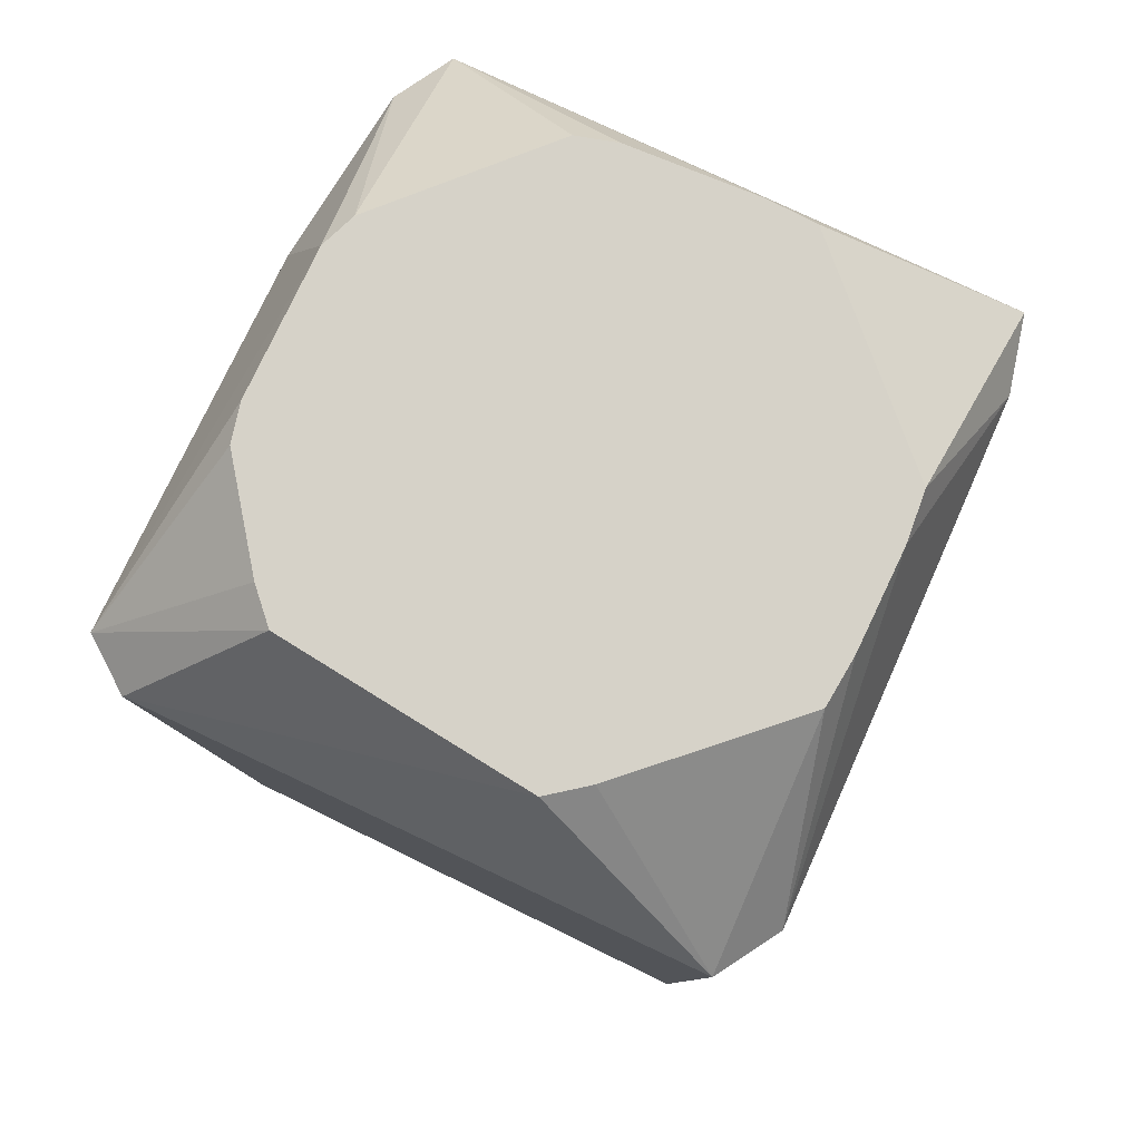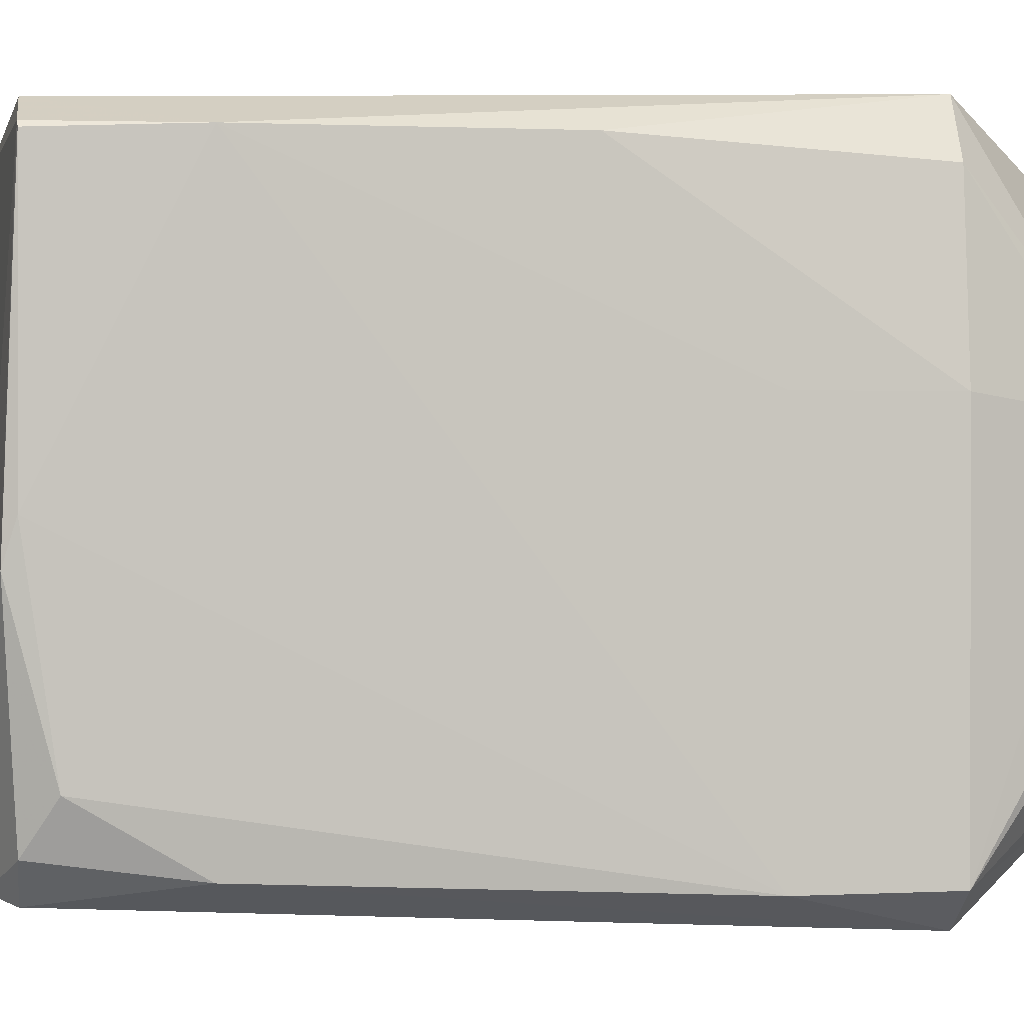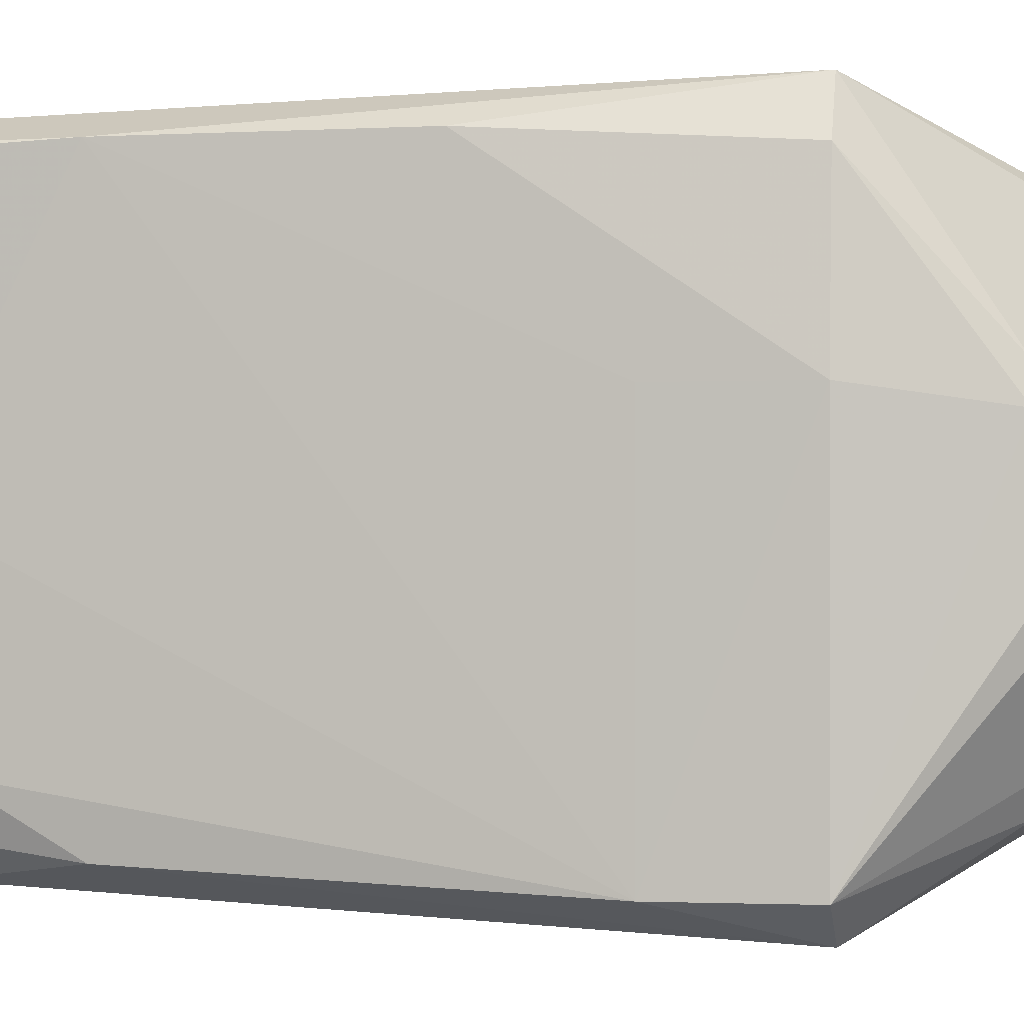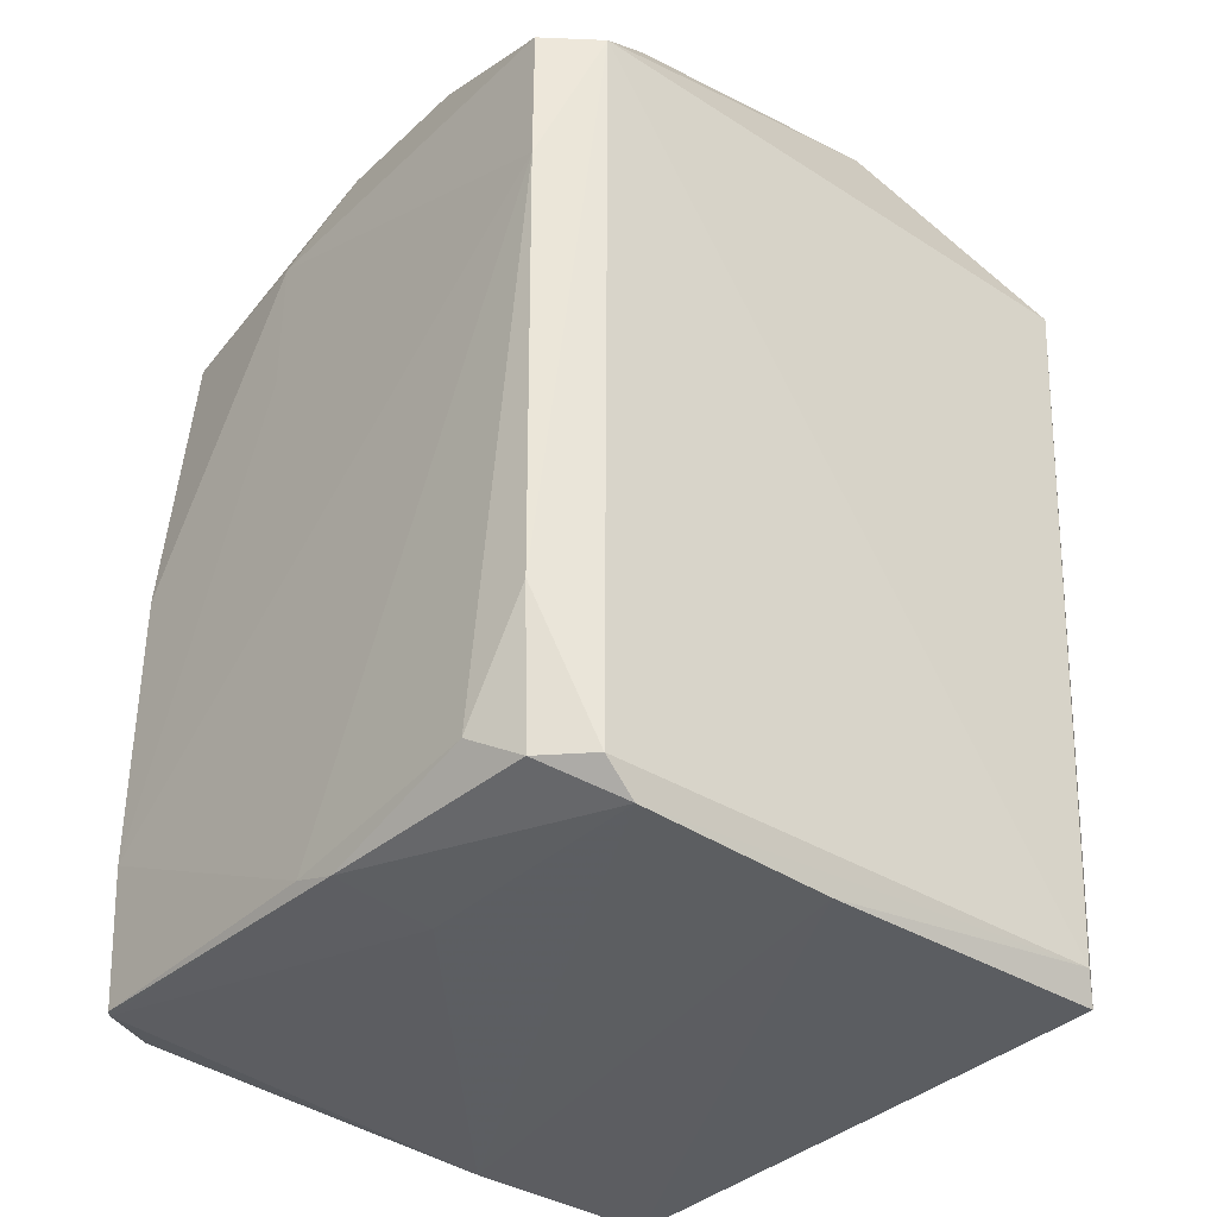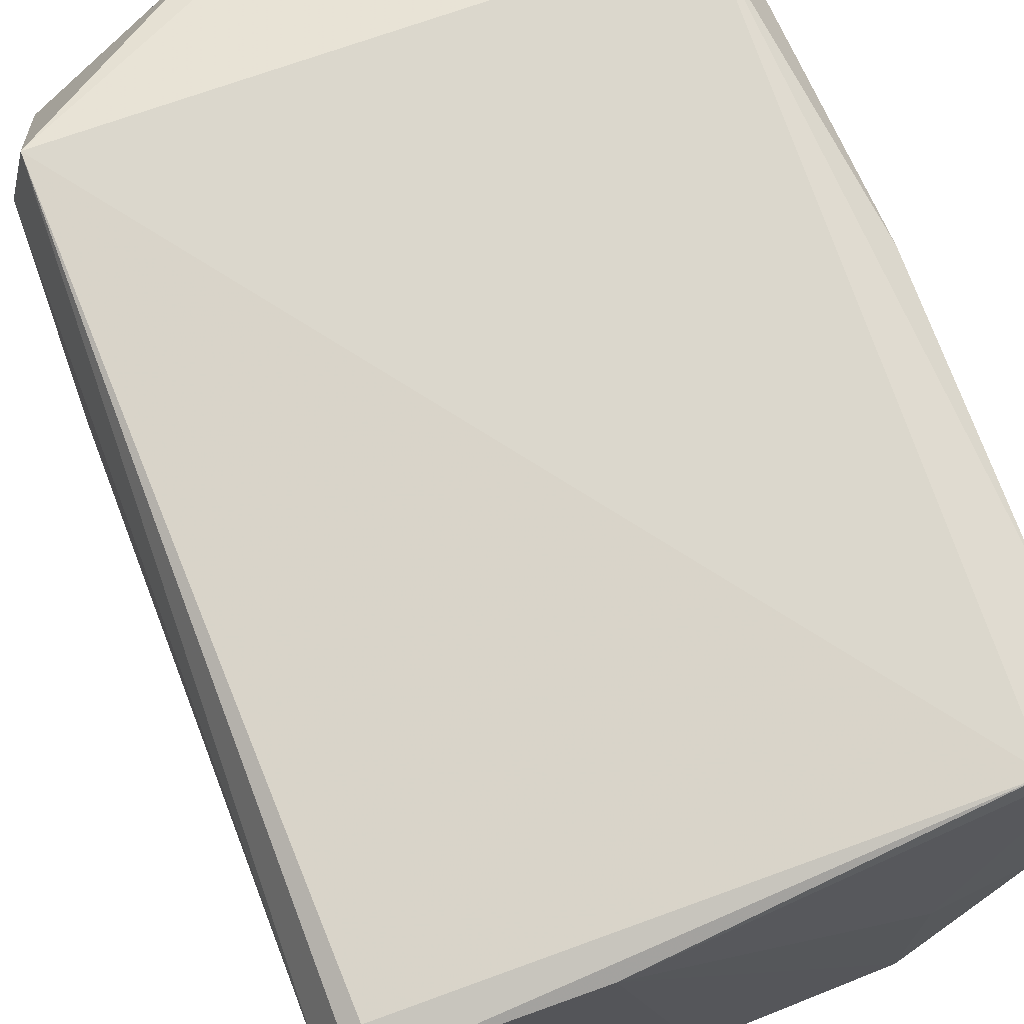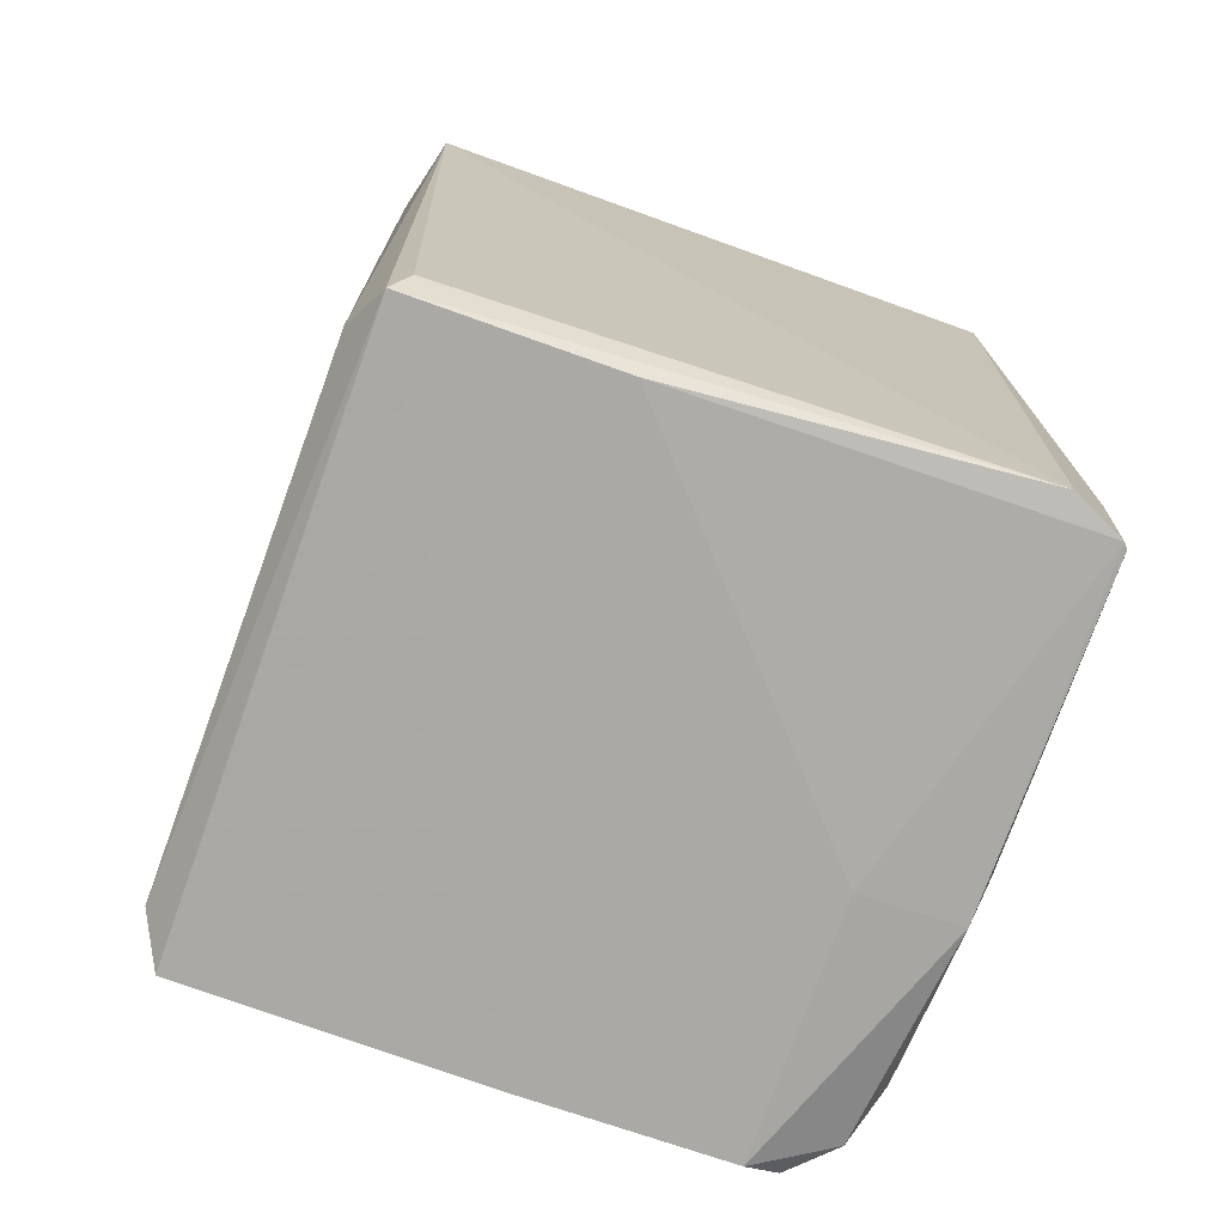
<metadata>
{"format":"obj","ext":"obj","renderer":"f3d","projection":"perspective","resolution":1024,"background":"white","views":[{"elev":77.6,"azim":25.5,"up":"+Z"},{"elev":-0.0,"azim":-99.0,"up":"+Y"},{"elev":-0.6,"azim":-78.3,"up":"+Y"},{"elev":-36.3,"azim":-39.7,"up":"+Z"},{"elev":72.0,"azim":160.2,"up":"+Y"},{"elev":-75.4,"azim":160.4,"up":"+Z"}]}
</metadata>
<code>
v 0.05136 0.05786 0.04995
v -0.04629 0.05481 -0.07613
v -0.04837 0.05767 0.04995
v -0.04415 -0.05182 -0.07613
v 0.04626 -0.05273 -0.07613
v -0.04806 -0.05721 0.04995
v 0.05462 0.04441 0.04995
v 0.04909 0.008822 0.07517
v 0.05696 -0.04607 0.04995
v 0.05136 0.05786 0.04995
v 0.04825 0.0178 0.07517
v 0.05462 0.04441 0.04995
v 0.05462 0.04441 0.04995
v 0.04825 0.0178 0.07517
v 0.04909 0.008822 0.07517
v 0.05255 0.04291 -0.07613
v 0.0487 0.05053 -0.08171
v 0.05136 0.05786 0.04995
v 0.05255 0.04291 -0.07613
v 0.05462 0.04441 0.04995
v 0.05696 -0.04607 0.04995
v 0.05136 0.05786 0.04995
v 0.05462 0.04441 0.04995
v 0.05255 0.04291 -0.07613
v 0.04601 0.05251 -0.07613
v -0.04629 0.05481 -0.07613
v 0.05136 0.05786 0.04995
v 0.05136 0.05786 0.04995
v 0.0487 0.05053 -0.08171
v 0.04601 0.05251 -0.07613
v 0.04601 0.05251 -0.07613
v 0.0487 0.05053 -0.08171
v -0.04629 0.05481 -0.07613
v -0.05699 0.05052 -0.05091
v -0.04837 0.05767 0.04995
v -0.04629 0.05481 -0.07613
v -0.04629 0.05481 -0.07613
v 0.0487 0.05053 -0.08171
v 0.01405 0.05053 -0.08174
v 0.01405 0.05053 -0.08174
v 0.0487 0.05053 -0.08171
v -0.003272 -0.05055 -0.08183
v -0.04518 -0.0197 0.07517
v -0.05704 -0.05053 0.04995
v -0.03279 -0.03619 0.07517
v -0.05436 -0.04786 -0.05091
v -0.04415 -0.05182 -0.07613
v -0.04806 -0.05721 0.04995
v -0.05436 -0.04786 -0.05091
v -0.05126 -0.04476 -0.07613
v -0.04415 -0.05182 -0.07613
v 0.0504 -0.05686 0.04995
v 0.01722 -0.0465 0.07517
v -0.04806 -0.05721 0.04995
v -0.04806 -0.05721 0.04995
v 0.04626 -0.05273 -0.07613
v 0.0504 -0.05686 0.04995
v 0.05696 -0.04607 0.04995
v 0.04831 -0.01778 0.07517
v 0.0504 -0.05686 0.04995
v -0.003272 -0.05055 -0.08183
v 0.0487 0.05053 -0.08171
v 0.0487 -0.05055 -0.0812
v 0.0487 -0.05055 -0.0812
v 0.0504 -0.05686 0.04995
v 0.04626 -0.05273 -0.07613
v 0.0487 -0.05055 -0.0812
v 0.04626 -0.05273 -0.07613
v -0.003272 -0.05055 -0.08183
v -0.04837 0.05767 0.04995
v -0.05699 0.05052 -0.05091
v -0.05701 0.05054 -0.0004819
v -0.03792 -0.007229 -0.08024
v -0.05525 -0.007229 -0.07831
v -0.05525 0.05053 -0.07625
v -0.04629 0.05481 -0.07613
v 0.01405 0.05053 -0.08174
v -0.05525 0.05053 -0.07625
v -0.05525 0.05053 -0.07625
v 0.01405 0.05053 -0.08174
v -0.03792 -0.007229 -0.08024
v -0.05525 0.05053 -0.07625
v -0.05699 0.05052 -0.05091
v -0.04629 0.05481 -0.07613
v -0.03792 -0.05055 -0.08069
v -0.05525 -0.007229 -0.07831
v -0.03792 -0.007229 -0.08024
v -0.03792 -0.05055 -0.08069
v 0.01405 0.05053 -0.08174
v -0.003272 -0.05055 -0.08183
v -0.03792 -0.007229 -0.08024
v 0.01405 0.05053 -0.08174
v -0.03792 -0.05055 -0.08069
v -0.03792 -0.05055 -0.08069
v -0.05126 -0.04476 -0.07613
v -0.05525 -0.007229 -0.07831
v -0.04415 -0.05182 -0.07613
v -0.05126 -0.04476 -0.07613
v -0.03792 -0.05055 -0.08069
v -0.003272 -0.05055 -0.08183
v 0.04626 -0.05273 -0.07613
v -0.03792 -0.05055 -0.08069
v 0.04626 -0.05273 -0.07613
v -0.04415 -0.05182 -0.07613
v -0.03792 -0.05055 -0.08069
v 0.01722 -0.0465 0.07517
v 0.0504 -0.05686 0.04995
v 0.02368 -0.0415 0.07517
v 0.02368 -0.0415 0.07517
v 0.0504 -0.05686 0.04995
v 0.04831 -0.01778 0.07517
v -0.04107 -0.02511 0.07517
v 0.04909 0.008822 0.07517
v -0.04518 -0.0197 0.07517
v -0.04518 -0.0197 0.07517
v -0.03279 -0.03619 0.07517
v -0.04107 -0.02511 0.07517
v -0.04107 -0.02511 0.07517
v -0.03279 -0.03619 0.07517
v 0.04909 0.008822 0.07517
v -0.04806 -0.05721 0.04995
v 0.01722 -0.0465 0.07517
v -0.02767 -0.04157 0.07517
v 0.01722 -0.0465 0.07517
v -0.03279 -0.03619 0.07517
v -0.02767 -0.04157 0.07517
v -0.02767 -0.04157 0.07517
v -0.05704 -0.05053 0.04995
v -0.04806 -0.05721 0.04995
v -0.02767 -0.04157 0.07517
v -0.03279 -0.03619 0.07517
v -0.05704 -0.05053 0.04995
v -0.0468 -0.01308 0.07517
v -0.05704 -0.05053 0.04995
v -0.04518 -0.0197 0.07517
v -0.04518 -0.0197 0.07517
v 0.04909 0.008822 0.07517
v 0.009118 0.04804 0.07517
v 0.009118 0.04804 0.07517
v -0.01388 0.04673 0.07517
v -0.04518 -0.0197 0.07517
v 0.05136 0.05786 0.04995
v -0.04837 0.05767 0.04995
v 0.009118 0.04804 0.07517
v -0.04837 0.05767 0.04995
v -0.01388 0.04673 0.07517
v 0.009118 0.04804 0.07517
v -0.04518 -0.0197 0.07517
v -0.01388 0.04673 0.07517
v -0.04461 0.01944 0.07517
v -0.04806 -0.05721 0.04995
v -0.05704 -0.05053 0.04995
v -0.0572 -0.0507 0.02473
v -0.0572 -0.0507 0.02473
v -0.05436 -0.04786 -0.05091
v -0.04806 -0.05721 0.04995
v -0.0572 -0.0507 0.02473
v -0.05704 -0.05053 0.04995
v -0.05729 0.01653 0.04995
v -0.05525 -0.007229 -0.07831
v -0.05126 -0.04476 -0.07613
v -0.05525 -0.03611 -0.07068
v -0.05126 -0.04476 -0.07613
v -0.05436 -0.04786 -0.05091
v -0.05525 -0.03611 -0.07068
v -0.05436 -0.04786 -0.05091
v -0.0572 -0.0507 0.02473
v -0.05525 -0.03611 -0.07068
v 0.05328 -0.0434 -0.07613
v 0.0487 -0.05055 -0.0812
v 0.0487 0.05053 -0.08171
v 0.0487 0.05053 -0.08171
v 0.05255 0.04291 -0.07613
v 0.05328 -0.0434 -0.07613
v 0.05328 -0.0434 -0.07613
v 0.05255 0.04291 -0.07613
v 0.05696 -0.04607 0.04995
v 0.05696 -0.04607 0.04995
v 0.0504 -0.05686 0.04995
v 0.05328 -0.0434 -0.07613
v 0.0504 -0.05686 0.04995
v 0.0487 -0.05055 -0.0812
v 0.05328 -0.0434 -0.07613
v -0.05409 0.04762 0.04995
v -0.05701 0.05054 -0.0004819
v -0.05729 0.01653 0.04995
v -0.04837 0.05767 0.04995
v -0.05701 0.05054 -0.0004819
v -0.05409 0.04762 0.04995
v -0.05409 0.04762 0.04995
v -0.04461 0.01944 0.07517
v -0.04837 0.05767 0.04995
v -0.05699 0.05052 -0.05091
v -0.05525 0.05053 -0.07625
v -0.05604 0.04958 -0.07613
v -0.05604 0.04958 -0.07613
v -0.05525 0.05053 -0.07625
v -0.05525 -0.007229 -0.07831
v 0.04909 -0.008783 0.07517
v -0.03279 -0.03619 0.07517
v 0.01722 -0.0465 0.07517
v 0.01722 -0.0465 0.07517
v 0.02368 -0.0415 0.07517
v 0.04909 -0.008783 0.07517
v 0.04909 -0.008783 0.07517
v 0.02368 -0.0415 0.07517
v 0.04831 -0.01778 0.07517
v 0.04909 -0.008783 0.07517
v 0.04831 -0.01778 0.07517
v 0.05696 -0.04607 0.04995
v 0.04909 0.008822 0.07517
v 0.04825 0.0178 0.07517
v 0.01783 0.04774 0.07517
v 0.01783 0.04774 0.07517
v 0.009118 0.04804 0.07517
v 0.04909 0.008822 0.07517
v 0.01783 0.04774 0.07517
v 0.04825 0.0178 0.07517
v 0.05136 0.05786 0.04995
v 0.05136 0.05786 0.04995
v 0.009118 0.04804 0.07517
v 0.01783 0.04774 0.07517
v -0.04518 -0.0197 0.07517
v -0.04461 0.01944 0.07517
v -0.047 0.01318 0.07517
v -0.047 0.01318 0.07517
v -0.0468 -0.01308 0.07517
v -0.04518 -0.0197 0.07517
v -0.05704 -0.05053 0.04995
v -0.0468 -0.01308 0.07517
v -0.047 0.01318 0.07517
v -0.05729 0.01653 0.04995
v -0.05704 -0.05053 0.04995
v -0.047 0.01318 0.07517
v -0.047 0.01318 0.07517
v -0.05409 0.04762 0.04995
v -0.05729 0.01653 0.04995
v -0.04461 0.01944 0.07517
v -0.05409 0.04762 0.04995
v -0.047 0.01318 0.07517
v -0.02101 0.04473 0.07517
v -0.01388 0.04673 0.07517
v -0.04837 0.05767 0.04995
v -0.04837 0.05767 0.04995
v -0.04461 0.01944 0.07517
v -0.02101 0.04473 0.07517
v -0.02101 0.04473 0.07517
v -0.04461 0.01944 0.07517
v -0.01388 0.04673 0.07517
v -0.05728 0.01652 0.02473
v -0.0572 -0.0507 0.02473
v -0.05729 0.01653 0.04995
v -0.05699 0.05052 -0.05091
v -0.0572 -0.0507 0.02473
v -0.05728 0.01652 0.02473
v -0.05729 0.01653 0.04995
v -0.05701 0.05054 -0.0004819
v -0.05728 0.01652 0.02473
v -0.05728 0.01652 0.02473
v -0.05701 0.05054 -0.0004819
v -0.05699 0.05052 -0.05091
v -0.05525 -0.007229 -0.07831
v -0.05525 -0.03611 -0.07068
v -0.05609 1.879e-05 -0.07613
v -0.05609 1.879e-05 -0.07613
v -0.05604 0.04958 -0.07613
v -0.05525 -0.007229 -0.07831
v -0.05699 0.05052 -0.05091
v -0.05604 0.04958 -0.07613
v -0.05609 1.879e-05 -0.07613
v -0.05609 1.879e-05 -0.07613
v -0.0572 -0.0507 0.02473
v -0.05699 0.05052 -0.05091
v -0.05609 1.879e-05 -0.07613
v -0.05525 -0.03611 -0.07068
v -0.0572 -0.0507 0.02473
v 0.05696 -0.04607 0.04995
v 0.04909 0.008822 0.07517
v 0.04909 1.879e-05 0.07517
v 0.04909 1.879e-05 0.07517
v 0.04909 -0.008783 0.07517
v 0.05696 -0.04607 0.04995
v -0.03279 -0.03619 0.07517
v 0.04909 -0.008783 0.07517
v 0.04909 1.879e-05 0.07517
v 0.04909 0.008822 0.07517
v -0.03279 -0.03619 0.07517
v 0.04909 1.879e-05 0.07517
f 1 2 3
f 4 5 6
f 7 8 9
f 10 11 12
f 13 14 15
f 16 17 18
f 19 20 21
f 22 23 24
f 25 26 27
f 28 29 30
f 31 32 33
f 34 35 36
f 37 38 39
f 40 41 42
f 43 44 45
f 46 47 48
f 49 50 51
f 52 53 54
f 55 56 57
f 58 59 60
f 61 62 63
f 64 65 66
f 67 68 69
f 70 71 72
f 73 74 75
f 76 77 78
f 79 80 81
f 82 83 84
f 85 86 87
f 88 89 90
f 91 92 93
f 94 95 96
f 97 98 99
f 100 101 102
f 103 104 105
f 106 107 108
f 109 110 111
f 112 113 114
f 115 116 117
f 118 119 120
f 121 122 123
f 124 125 126
f 127 128 129
f 130 131 132
f 133 134 135
f 136 137 138
f 139 140 141
f 142 143 144
f 145 146 147
f 148 149 150
f 151 152 153
f 154 155 156
f 157 158 159
f 160 161 162
f 163 164 165
f 166 167 168
f 169 170 171
f 172 173 174
f 175 176 177
f 178 179 180
f 181 182 183
f 184 185 186
f 187 188 189
f 190 191 192
f 193 194 195
f 196 197 198
f 199 200 201
f 202 203 204
f 205 206 207
f 208 209 210
f 211 212 213
f 214 215 216
f 217 218 219
f 220 221 222
f 223 224 225
f 226 227 228
f 229 230 231
f 232 233 234
f 235 236 237
f 238 239 240
f 241 242 243
f 244 245 246
f 247 248 249
f 250 251 252
f 253 254 255
f 256 257 258
f 259 260 261
f 262 263 264
f 265 266 267
f 268 269 270
f 271 272 273
f 274 275 276
f 277 278 279
f 280 281 282
f 283 284 285
f 286 287 288

</code>
